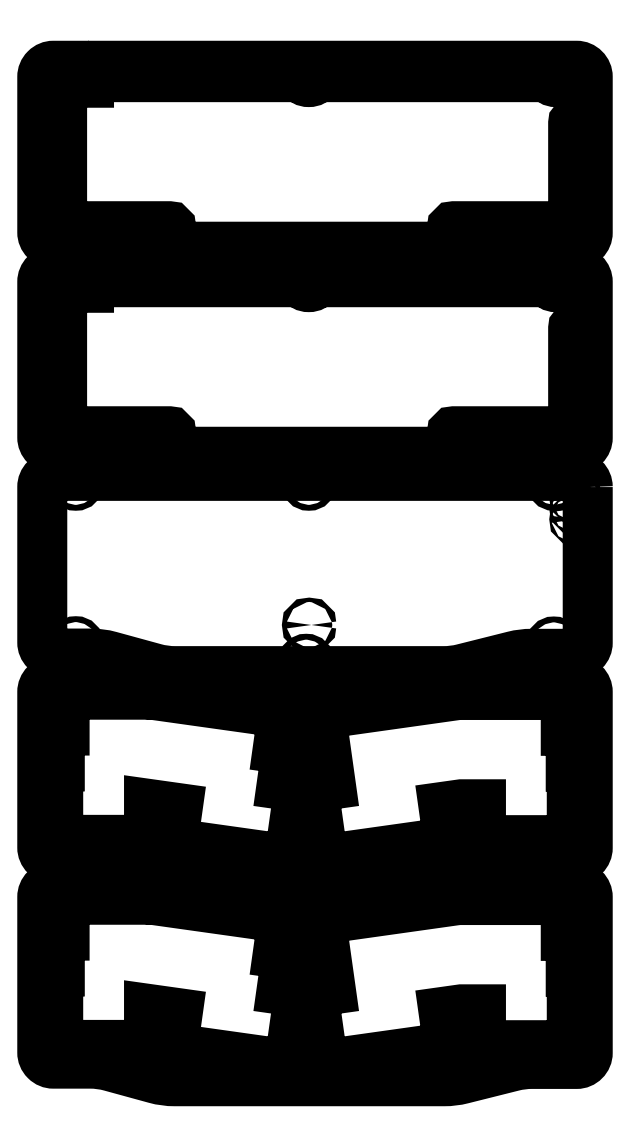
<metadata>
{"format":"dxf","ext":"dxf","renderer":"ezdxf+matplotlib","layout":"modelspace","background":"white","min_lineweight":24,"dpi":150}
</metadata>
<code>
0
SECTION
2
ENTITIES
0
LWPOLYLINE
8
0
90
20
70
1
43
0
10
62.12
20
37.13
10
61.59
20
37.13
42
-0.4142
10
55.59
20
43.13
10
55.59
20
45.14
10
55.59
20
126.4
42
-0.4142
10
61.59
20
132.4
10
342.2
20
132.4
42
-0.4142
10
348.2
20
126.4
10
348.2
20
42.98
42
-0.4142
10
342.2
20
36.98
10
318.1
20
36.98
42
0.06151
10
308.3
20
35.78
10
280.9
20
28.9
42
-0.06151
10
271.2
20
27.7
10
211.2
20
27.7
10
126.7
20
27.7
42
-0.06692
10
116.1
20
29.12
10
92.04
20
35.71
42
0.06692
10
81.48
20
37.13
10
65
20
37.13
0
LWPOLYLINE
8
0
90
32
70
1
43
0
10
341.7
20
67.41
10
341.7
20
85.28
42
0.4142
10
340.6
20
86.42
10
339.1
20
86.42
10
339.1
20
104.5
42
0.4142
10
337.9
20
105.7
10
336.4
20
105.7
10
336.4
20
123.8
42
0.4142
10
335.3
20
124.9
10
278.9
20
124.9
42
0.035
10
278.7
20
124.9
10
201.5
20
114
42
0.4141
10
200.5
20
112.7
10
203
20
95.02
42
0.4142
10
204.3
20
94.06
10
207.9
20
94.56
10
210.4
20
76.78
10
202.1
20
75.62
42
0.4142
10
201.1
20
74.33
10
206.2
20
37.77
42
0.4143
10
207.5
20
36.8
10
272.4
20
45.92
42
0.4142
10
273.3
20
47.2
10
270.9
20
64.94
10
280.3
20
66.27
10
290.9
20
66.27
10
290.9
20
48.17
42
0.4142
10
292.1
20
47.03
10
338.5
20
47.03
42
0.4142
10
339.6
20
48.17
10
339.6
20
66.27
10
340.6
20
66.27
42
0.4142
0
LWPOLYLINE
8
0
90
31
70
1
43
0
10
188.1
20
37.77
10
193.3
20
74.33
42
0.4141
10
192.3
20
75.62
10
184
20
76.78
10
186.5
20
94.52
42
0.4142
10
185.5
20
95.81
10
182
20
96.31
10
184.4
20
114.1
42
0.4141
10
183.5
20
115.3
10
109
20
125.8
42
0.355
10
107.8
20
125.1
10
68.7
20
125.1
42
0.4142
10
67.56
20
123.9
10
67.56
20
105.8
10
66.13
20
105.8
42
0.4142
10
64.99
20
104.7
10
64.99
20
86.57
10
63.17
20
86.57
42
0.4142
10
62.04
20
85.43
10
62.04
20
67.56
42
0.4142
10
63.17
20
66.42
10
64.13
20
66.42
10
64.13
20
48.32
42
0.4142
10
65.27
20
47.18
10
111.7
20
47.18
42
0.4142
10
112.9
20
48.32
10
112.9
20
66.44
10
128.2
20
64.27
10
125.7
20
46.54
42
0.4142
10
126.7
20
45.25
10
186.9
20
36.8
42
0.414
0
CIRCLE
8
0
10
341.6
20
120.6
30
0
40
0.5
210
0
220
0
230
1
0
CIRCLE
8
0
10
198.6
20
128.7
30
0
40
1.575
210
0
220
0
230
1
0
CIRCLE
8
0
10
341.6
20
109.1
30
0
40
0.5
210
0
220
0
230
1
0
CIRCLE
8
0
10
330.2
20
128.7
30
0
40
1.575
210
0
220
0
230
1
0
CIRCLE
8
0
10
341.6
20
114.9
30
0
40
0.5
210
0
220
0
230
1
0
CIRCLE
8
0
10
73.59
20
128.7
30
0
40
1.575
210
0
220
0
230
1
0
CIRCLE
8
0
10
73.59
20
42.15
30
0
40
1.575
210
0
220
0
230
1
0
CIRCLE
8
0
10
197.2
20
32.72
30
0
40
1.575
210
0
220
0
230
1
0
CIRCLE
8
0
10
330
20
42
30
0
40
1.575
210
0
220
0
230
1
0
LWPOLYLINE
8
0
90
20
70
1
43
0
10
62.12
20
147.1
10
61.59
20
147.1
42
-0.4142
10
55.59
20
153.1
10
55.59
20
155.1
10
55.59
20
236.4
42
-0.4142
10
61.59
20
242.4
10
342.2
20
242.4
42
-0.4142
10
348.2
20
236.4
10
348.2
20
153
42
-0.4142
10
342.2
20
147
10
318.1
20
147
42
0.06151
10
308.3
20
145.8
10
280.9
20
138.9
42
-0.06151
10
271.2
20
137.7
10
211.2
20
137.7
10
126.7
20
137.7
42
-0.06692
10
116.1
20
139.1
10
92.04
20
145.7
42
0.06692
10
81.48
20
147.1
10
65
20
147.1
0
LWPOLYLINE
8
0
90
32
70
1
43
0
10
341.7
20
177.4
10
341.7
20
195.3
42
0.4142
10
340.6
20
196.4
10
339.1
20
196.4
10
339.1
20
214.5
42
0.4142
10
337.9
20
215.7
10
336.4
20
215.7
10
336.4
20
233.8
42
0.4142
10
335.3
20
234.9
10
278.9
20
234.9
42
0.035
10
278.7
20
234.9
10
201.5
20
224
42
0.4141
10
200.5
20
222.7
10
203
20
205
42
0.4142
10
204.3
20
204.1
10
207.9
20
204.6
10
210.4
20
186.8
10
202.1
20
185.6
42
0.4142
10
201.1
20
184.3
10
206.2
20
147.8
42
0.4143
10
207.5
20
146.8
10
272.4
20
155.9
42
0.4142
10
273.3
20
157.2
10
270.9
20
174.9
10
280.3
20
176.3
10
290.9
20
176.3
10
290.9
20
158.2
42
0.4142
10
292.1
20
157
10
338.5
20
157
42
0.4142
10
339.6
20
158.2
10
339.6
20
176.3
10
340.6
20
176.3
42
0.4142
0
LWPOLYLINE
8
0
90
31
70
1
43
0
10
188.1
20
147.8
10
193.3
20
184.3
42
0.4141
10
192.3
20
185.6
10
184
20
186.8
10
186.5
20
204.5
42
0.4142
10
185.5
20
205.8
10
182
20
206.3
10
184.4
20
224.1
42
0.4141
10
183.5
20
225.3
10
109
20
235.8
42
0.355
10
107.8
20
235.1
10
68.7
20
235.1
42
0.4142
10
67.56
20
233.9
10
67.56
20
215.8
10
66.13
20
215.8
42
0.4142
10
64.99
20
214.7
10
64.99
20
196.6
10
63.17
20
196.6
42
0.4142
10
62.04
20
195.4
10
62.04
20
177.6
42
0.4142
10
63.17
20
176.4
10
64.13
20
176.4
10
64.13
20
158.3
42
0.4142
10
65.27
20
157.2
10
111.7
20
157.2
42
0.4142
10
112.9
20
158.3
10
112.9
20
176.4
10
128.2
20
174.3
10
125.7
20
156.5
42
0.4142
10
126.7
20
155.3
10
186.9
20
146.8
42
0.414
0
CIRCLE
8
0
10
341.6
20
230.6
30
0
40
0.5
210
0
220
0
230
1
0
CIRCLE
8
0
10
198.6
20
238.7
30
0
40
1.575
210
0
220
0
230
1
0
CIRCLE
8
0
10
341.6
20
219.1
30
0
40
0.5
210
0
220
0
230
1
0
CIRCLE
8
0
10
330.2
20
238.7
30
0
40
1.575
210
0
220
0
230
1
0
CIRCLE
8
0
10
341.6
20
224.9
30
0
40
0.5
210
0
220
0
230
1
0
CIRCLE
8
0
10
73.59
20
238.7
30
0
40
1.575
210
0
220
0
230
1
0
CIRCLE
8
0
10
73.59
20
152.2
30
0
40
1.575
210
0
220
0
230
1
0
CIRCLE
8
0
10
197.2
20
142.7
30
0
40
1.575
210
0
220
0
230
1
0
CIRCLE
8
0
10
330
20
152
30
0
40
1.575
210
0
220
0
230
1
0
LWPOLYLINE
8
0
90
20
70
1
43
0
10
348.2
20
346.4
10
348.2
20
263
42
-0.4142
10
342.2
20
257
10
318.1
20
257
42
0.06151
10
308.3
20
255.8
10
280.9
20
248.9
42
-0.06151
10
271.2
20
247.7
10
211.2
20
247.7
10
126.7
20
247.7
42
-0.06692
10
116.1
20
249.1
10
92.04
20
255.7
42
0.06692
10
81.48
20
257.1
10
65
20
257.1
10
62.12
20
257.1
10
61.59
20
257.1
42
-0.4142
10
55.59
20
263.1
10
55.59
20
265.1
10
55.59
20
346.4
42
-0.4142
10
61.59
20
352.4
10
342.2
20
352.4
42
-0.4142
0
CIRCLE
8
0
10
73.59
20
348.7
30
0
40
1.575
210
0
220
0
230
1
0
CIRCLE
8
0
10
341.6
20
329.1
30
0
40
0.5
210
0
220
0
230
1
0
CIRCLE
8
0
10
330.2
20
348.7
30
0
40
1.575
210
0
220
0
230
1
0
CIRCLE
8
0
10
198.6
20
348.7
30
0
40
1.575
210
0
220
0
230
1
0
CIRCLE
8
0
10
341.6
20
340.6
30
0
40
0.5
210
0
220
0
230
1
0
CIRCLE
8
0
10
341.6
20
334.9
30
0
40
0.5
210
0
220
0
230
1
0
CIRCLE
8
0
10
330
20
262
30
0
40
1.575
210
0
220
0
230
1
0
CIRCLE
8
0
10
73.59
20
262.2
30
0
40
1.575
210
0
220
0
230
1
0
CIRCLE
8
0
10
197.2
20
252.7
30
0
40
1.575
210
0
220
-0
230
1
0
CIRCLE
8
0
10
198.8
20
272.4
30
0
40
1.163
210
0
220
0
230
1
0
LWPOLYLINE
8
0
90
77
70
1
43
0
10
80.66
20
462.4
10
61.59
20
462.4
42
0.4142
10
55.59
20
456.4
10
55.59
20
375.1
10
55.59
20
373.1
42
0.4142
10
61.59
20
367.1
10
62.12
20
367.1
10
65
20
367.1
10
81.48
20
367.1
42
-0.06692
10
92.04
20
365.7
10
116.1
20
359.1
42
0.06692
10
126.7
20
357.7
10
211.2
20
357.7
10
271.2
20
357.7
42
0.06151
10
280.9
20
358.9
10
308.3
20
365.8
42
-0.06151
10
318.1
20
367
10
342.2
20
367
42
0.4142
10
348.2
20
373
10
348.2
20
456.4
42
0.4142
10
342.2
20
462.4
10
93.68
20
462.4
10
93.68
20
461
10
93.68
20
457
10
93.68
20
456.3
10
95
20
456.3
10
168
20
456.3
10
193.5
20
456.3
42
-0.2449
10
194.3
20
455.9
42
0.521
10
202.8
20
455.9
42
-0.2449
10
203.6
20
456.3
10
280
20
456.3
10
326.5
20
456.3
42
-0.2671
10
327.4
20
455.8
42
0.5753
10
334.8
20
455.8
42
-0.2671
10
335.7
20
456.3
10
344.1
20
456.3
10
343.9
20
456.3
42
-0.4142
10
344.9
20
455.3
10
344.9
20
453.7
10
344.9
20
436.3
10
344.9
20
433.6
42
-0.4142
10
343.9
20
432.6
10
341.4
20
432.6
42
0.4142
10
340.4
20
431.6
10
340.4
20
397
10
340.4
20
396.3
10
340.4
20
378.2
10
340.4
20
377.4
42
-0.4142
10
339.4
20
376.4
10
335
20
376.4
10
291
20
376.4
10
276.4
20
376.4
42
0.4142
10
275.4
20
375.4
10
275.4
20
368.4
10
275.4
20
366.4
42
-0.4142
10
274.4
20
365.4
10
212
20
365.4
10
211
20
365.4
10
129
20
365.4
10
125.7
20
365.4
42
-0.4142
10
124.7
20
366.4
10
124.7
20
367
10
124.7
20
375.4
42
0.4142
10
123.7
20
376.4
10
111.7
20
376.4
10
67.22
20
376.4
42
-0.4142
10
66.22
20
377.4
10
66.22
20
382.4
10
66.22
20
452.4
10
66.22
20
452.3
42
-0.4142
10
67.22
20
453.3
10
68
20
453.3
10
76
20
453.3
10
80.66
20
453.3
10
80.66
20
454
10
80.66
20
460
0
CIRCLE
8
0
10
197.2
20
362.7
30
0
40
1.575
210
0
220
-0
230
1
0
CIRCLE
8
0
10
331
20
458.7
30
0
40
1.575
210
0
220
0
230
1
0
CIRCLE
8
0
10
198.6
20
458.7
30
0
40
1.575
210
0
220
0
230
1
0
CIRCLE
8
0
10
73.59
20
458.7
30
0
40
1.575
210
0
220
0
230
1
0
CIRCLE
8
0
10
73.59
20
372.2
30
0
40
1.575
210
0
220
0
230
1
0
CIRCLE
8
0
10
330
20
372
30
0
40
1.575
210
0
220
0
230
1
0
LWPOLYLINE
8
0
90
77
70
1
43
0
10
80.66
20
572.4
10
61.59
20
572.4
42
0.4142
10
55.59
20
566.4
10
55.59
20
485.1
10
55.59
20
483.1
42
0.4142
10
61.59
20
477.1
10
62.12
20
477.1
10
65
20
477.1
10
81.48
20
477.1
42
-0.06692
10
92.04
20
475.7
10
116.1
20
469.1
42
0.06692
10
126.7
20
467.7
10
211.2
20
467.7
10
271.2
20
467.7
42
0.06151
10
280.9
20
468.9
10
308.3
20
475.8
42
-0.06151
10
318.1
20
477
10
342.2
20
477
42
0.4142
10
348.2
20
483
10
348.2
20
566.4
42
0.4142
10
342.2
20
572.4
10
93.68
20
572.4
10
93.68
20
571
10
93.68
20
567
10
93.68
20
566.3
10
95
20
566.3
10
168
20
566.3
10
193.5
20
566.3
42
-0.2449
10
194.3
20
565.9
42
0.521
10
202.8
20
565.9
42
-0.2449
10
203.6
20
566.3
10
280
20
566.3
10
326.5
20
566.3
42
-0.2671
10
327.4
20
565.8
42
0.5753
10
334.8
20
565.8
42
-0.2671
10
335.7
20
566.3
10
344.1
20
566.3
10
343.9
20
566.3
42
-0.4142
10
344.9
20
565.3
10
344.9
20
563.7
10
344.9
20
546.3
10
344.9
20
543.6
42
-0.4142
10
343.9
20
542.6
10
341.4
20
542.6
42
0.4142
10
340.4
20
541.6
10
340.4
20
507
10
340.4
20
506.3
10
340.4
20
488.2
10
340.4
20
487.4
42
-0.4142
10
339.4
20
486.4
10
335
20
486.4
10
291
20
486.4
10
276.4
20
486.4
42
0.4142
10
275.4
20
485.4
10
275.4
20
478.4
10
275.4
20
476.4
42
-0.4142
10
274.4
20
475.4
10
212
20
475.4
10
211
20
475.4
10
129
20
475.4
10
125.7
20
475.4
42
-0.4142
10
124.7
20
476.4
10
124.7
20
477
10
124.7
20
485.4
42
0.4142
10
123.7
20
486.4
10
111.7
20
486.4
10
67.22
20
486.4
42
-0.4142
10
66.22
20
487.4
10
66.22
20
492.4
10
66.22
20
562.4
10
66.22
20
562.3
42
-0.4142
10
67.22
20
563.3
10
68
20
563.3
10
76
20
563.3
10
80.66
20
563.3
10
80.66
20
564
10
80.66
20
570
0
CIRCLE
8
0
10
197.2
20
472.7
30
0
40
1.575
210
0
220
-0
230
1
0
CIRCLE
8
0
10
331
20
568.7
30
0
40
1.575
210
0
220
0
230
1
0
CIRCLE
8
0
10
198.6
20
568.7
30
0
40
1.575
210
0
220
0
230
1
0
CIRCLE
8
0
10
73.59
20
568.7
30
0
40
1.575
210
0
220
0
230
1
0
CIRCLE
8
0
10
73.59
20
482.2
30
0
40
1.575
210
0
220
0
230
1
0
CIRCLE
8
0
10
330
20
482
30
0
40
1.575
210
0
220
0
230
1
0
ENDSEC
0
EOF

</code>
